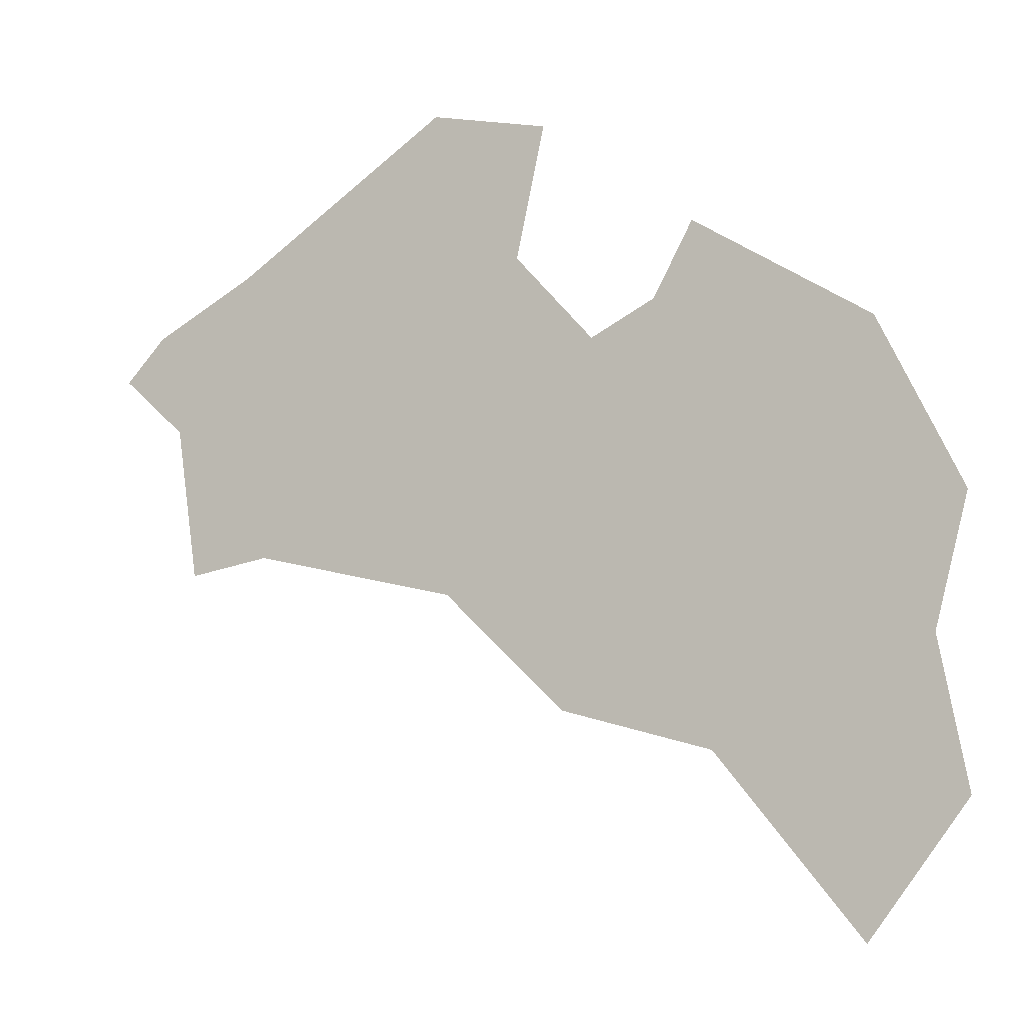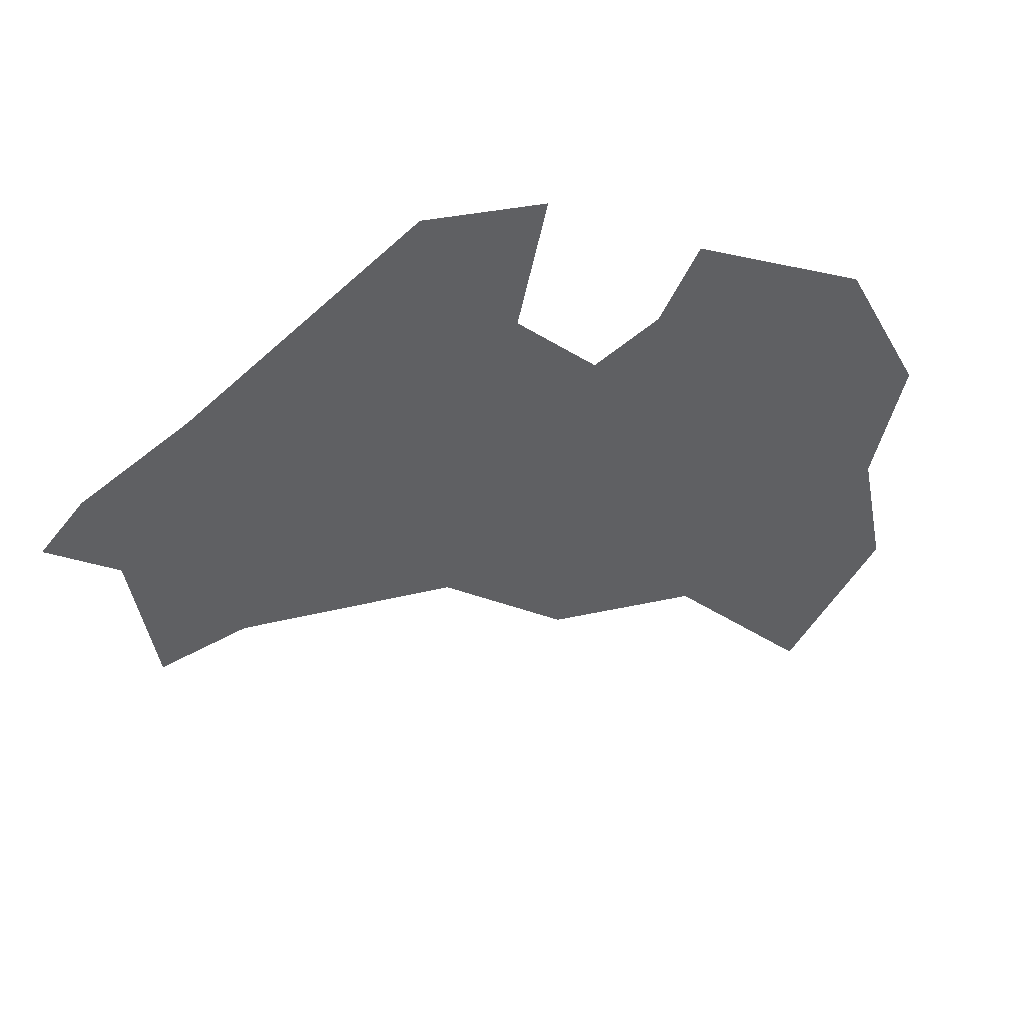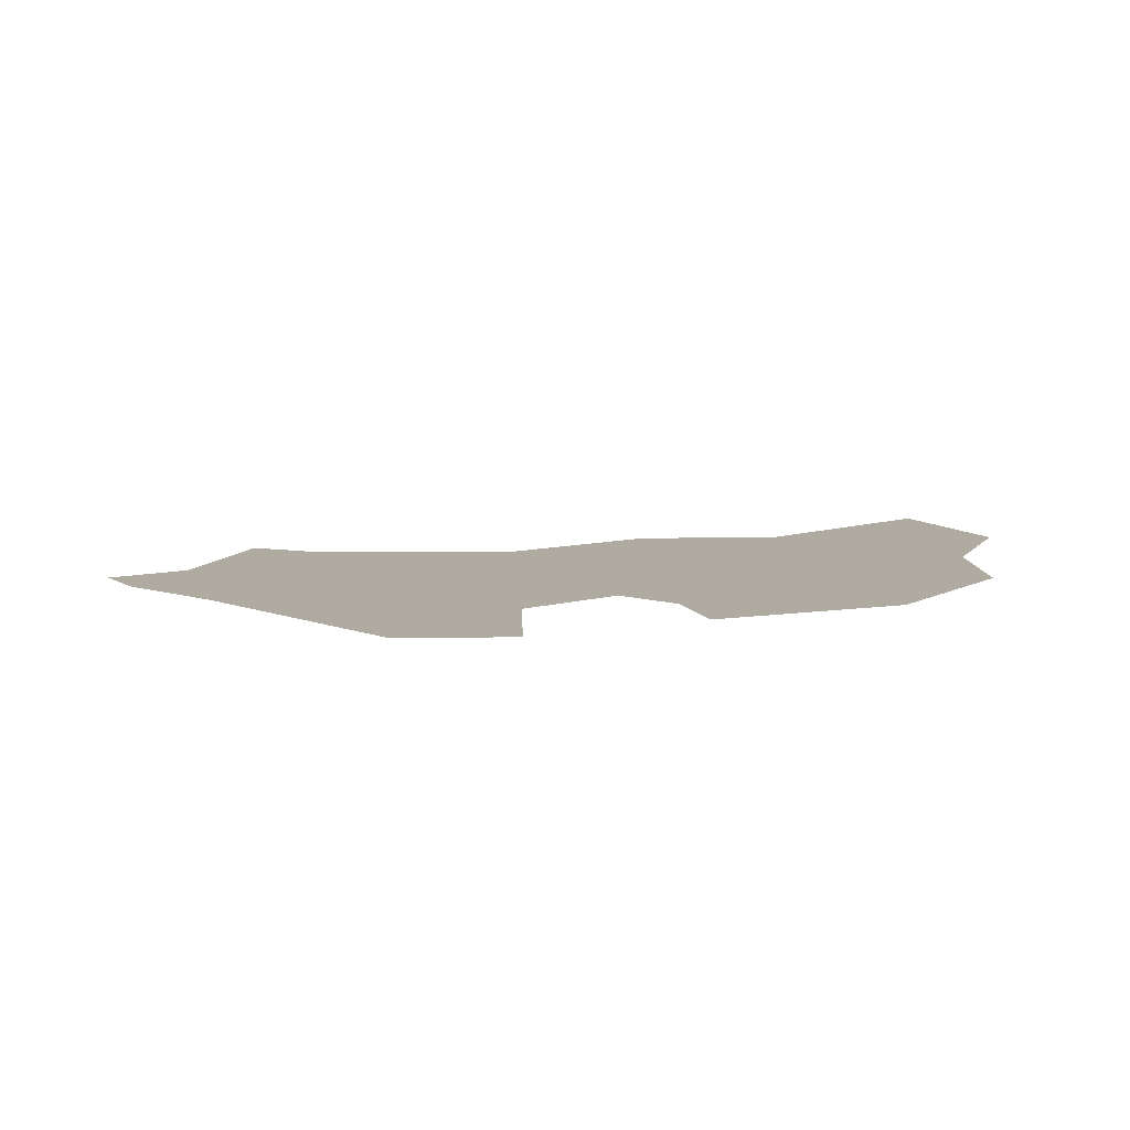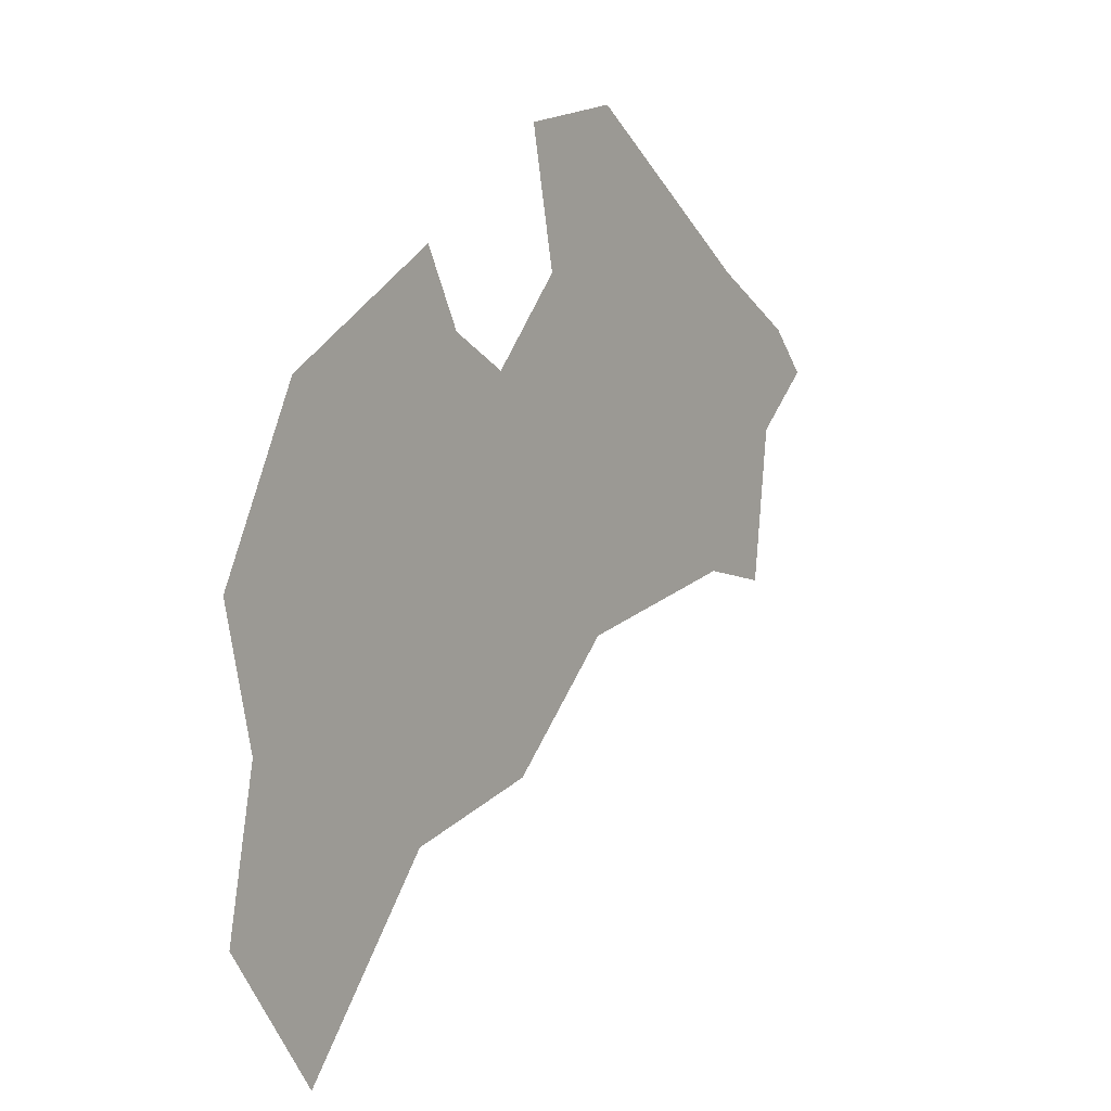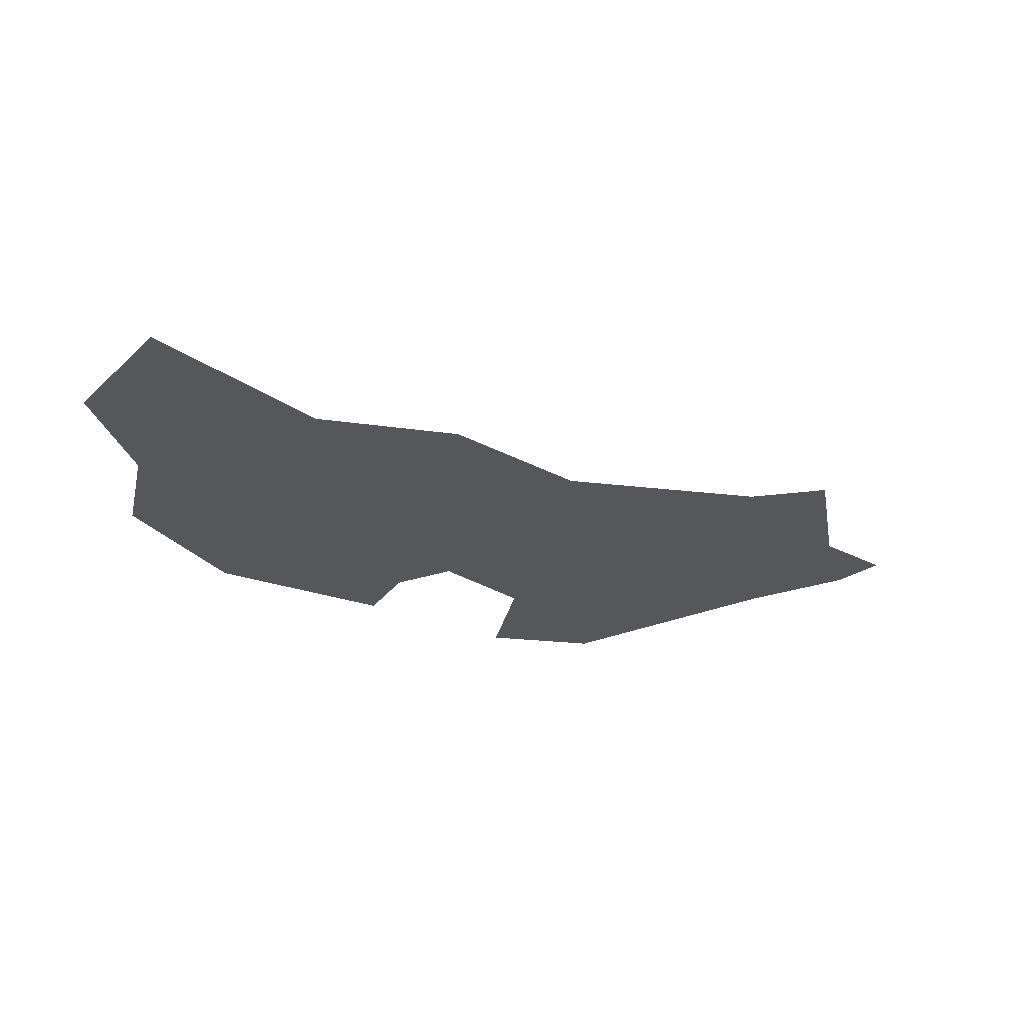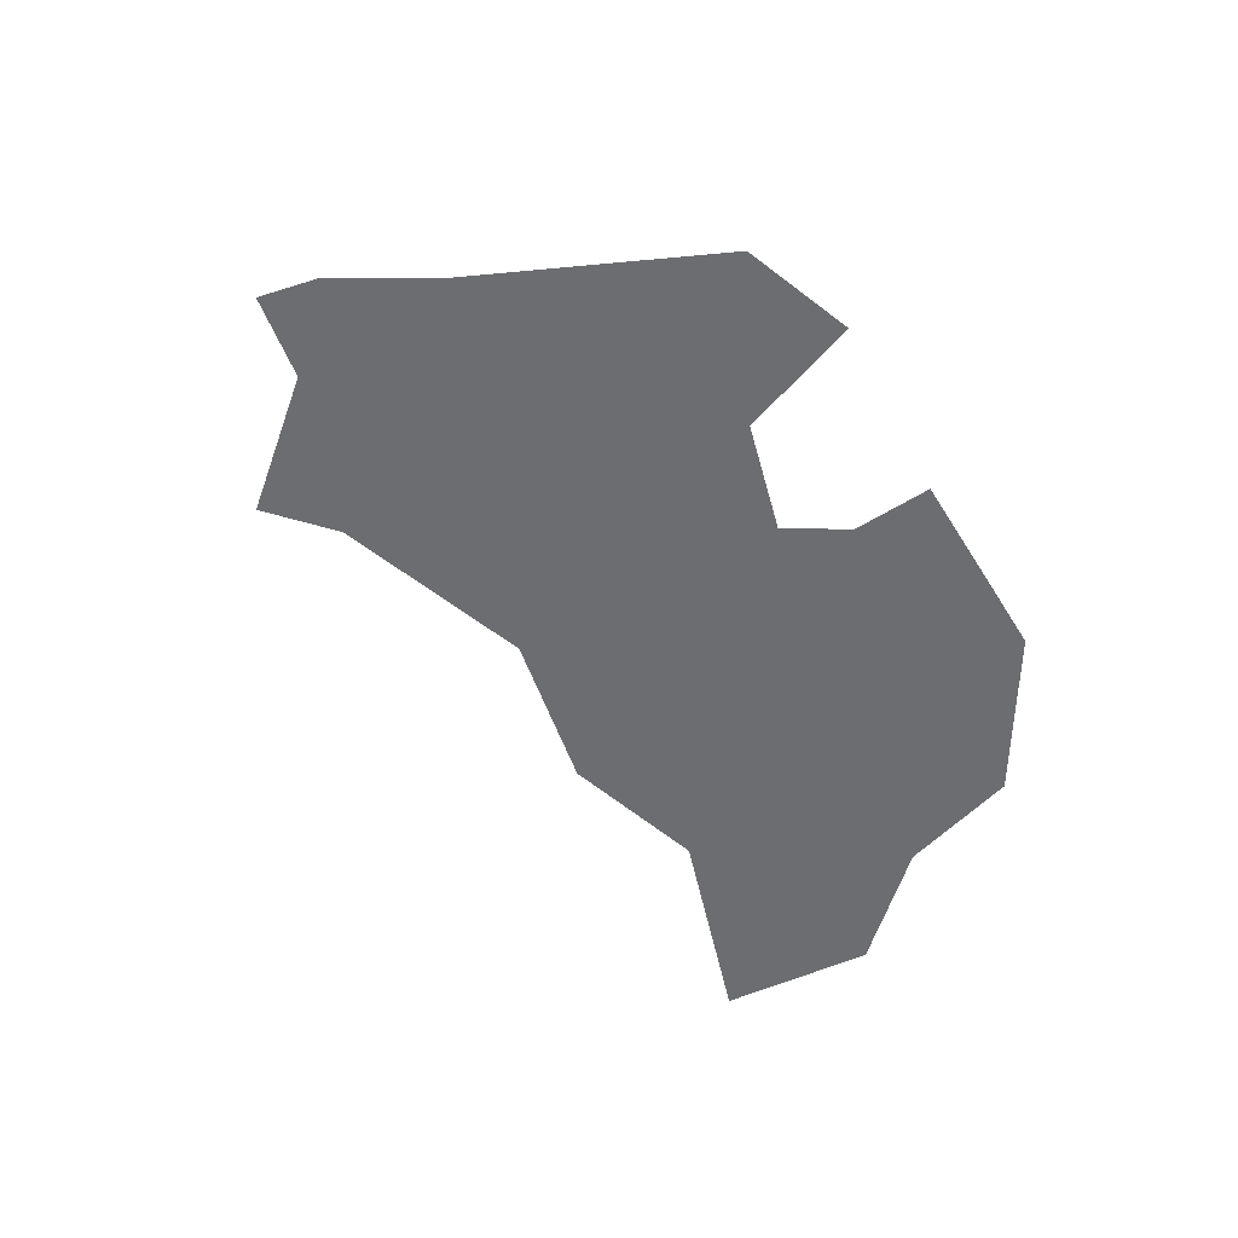
<metadata>
{"format":"obj","ext":"obj","renderer":"f3d","projection":"perspective","resolution":1024,"background":"white","views":[{"elev":-7.8,"azim":25.7,"up":"+Z"},{"elev":48.4,"azim":-25.3,"up":"+Z"},{"elev":9.8,"azim":10.8,"up":"+Y"},{"elev":3.8,"azim":123.7,"up":"+Z"},{"elev":-26.4,"azim":-178.1,"up":"+Y"},{"elev":-54.0,"azim":-27.5,"up":"+Y"}]}
</metadata>
<code>
o province_144
v 23.58 0.04552 -1.095
v 22.85 0.04552 -1.575
v 22.37 0.04552 -1.899
v 22.59 0.04552 -2.09
v 22.66 0.04552 -2.594
v 22.51 0.04552 -1.755
v 22.93 0.04552 -2.546
v 23.63 0.04552 -2.702
v 24.04 0.04552 -3.086
v 24.54 0.04552 -3.218
v 25.02 0.04552 -3.793
v 25.34 0.04552 -3.361
v 25.25 0.04552 -2.882
v 25.36 0.04552 -2.462
v 25.08 0.04552 -1.911
v 24.49 0.04552 -1.551
v 24.36 0.04552 -1.791
v 24.14 0.04552 -1.899
v 23.88 0.04552 -1.611
v 23.98 0.04552 -1.179
f 17 15 10
f 3 6 4
f 6 2 4
f 2 1 19
f 1 20 19
f 7 5 4
f 10 9 18
f 9 8 18
f 8 7 19
f 7 4 2
f 19 7 2
f 19 18 8
f 12 11 10
f 15 14 10
f 14 13 10
f 13 12 10
f 17 16 15
f 10 18 17

</code>
